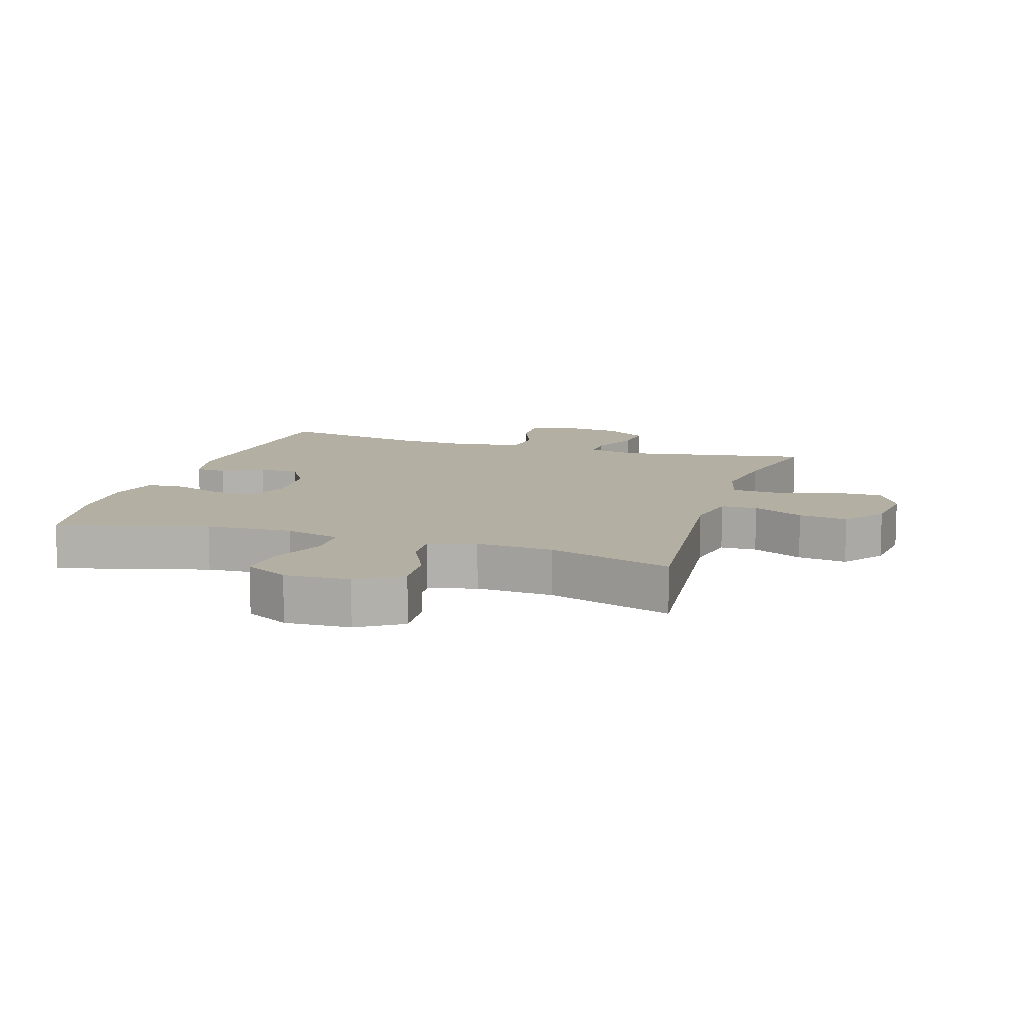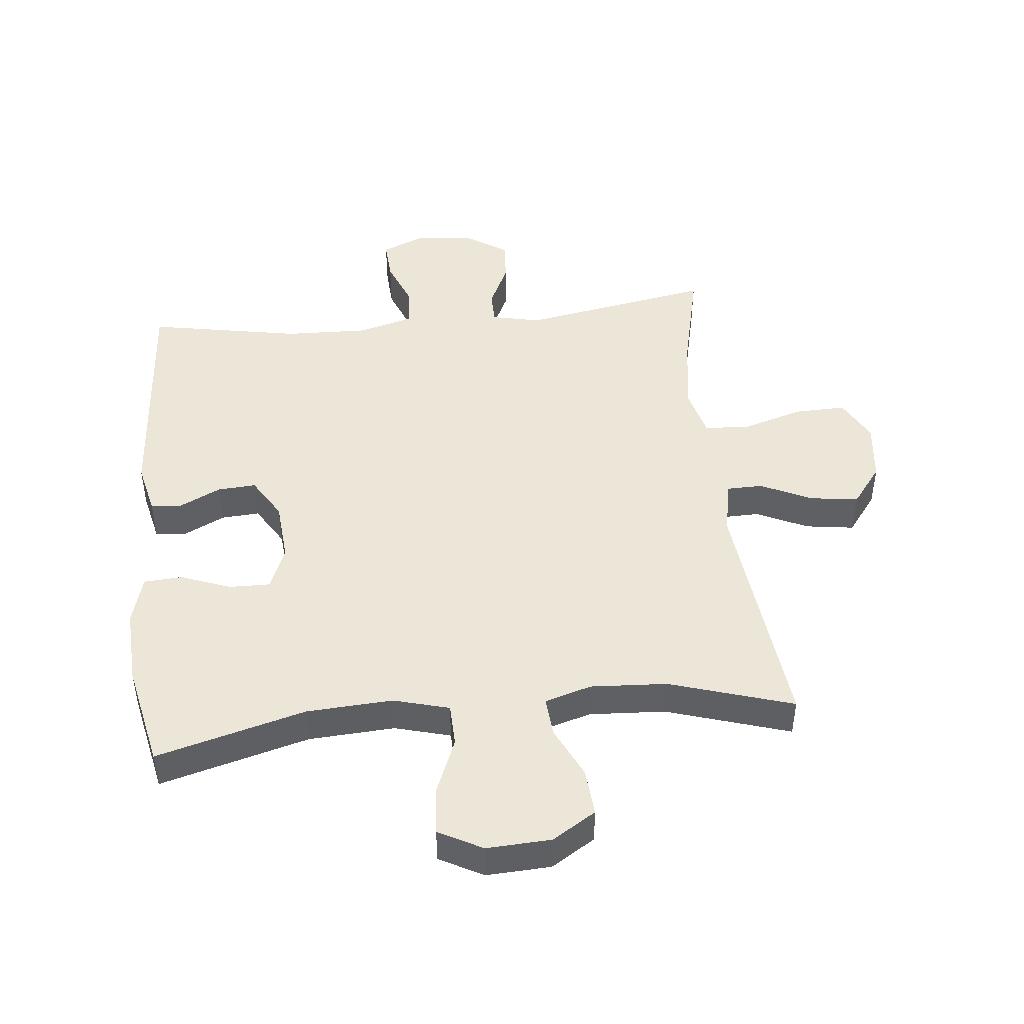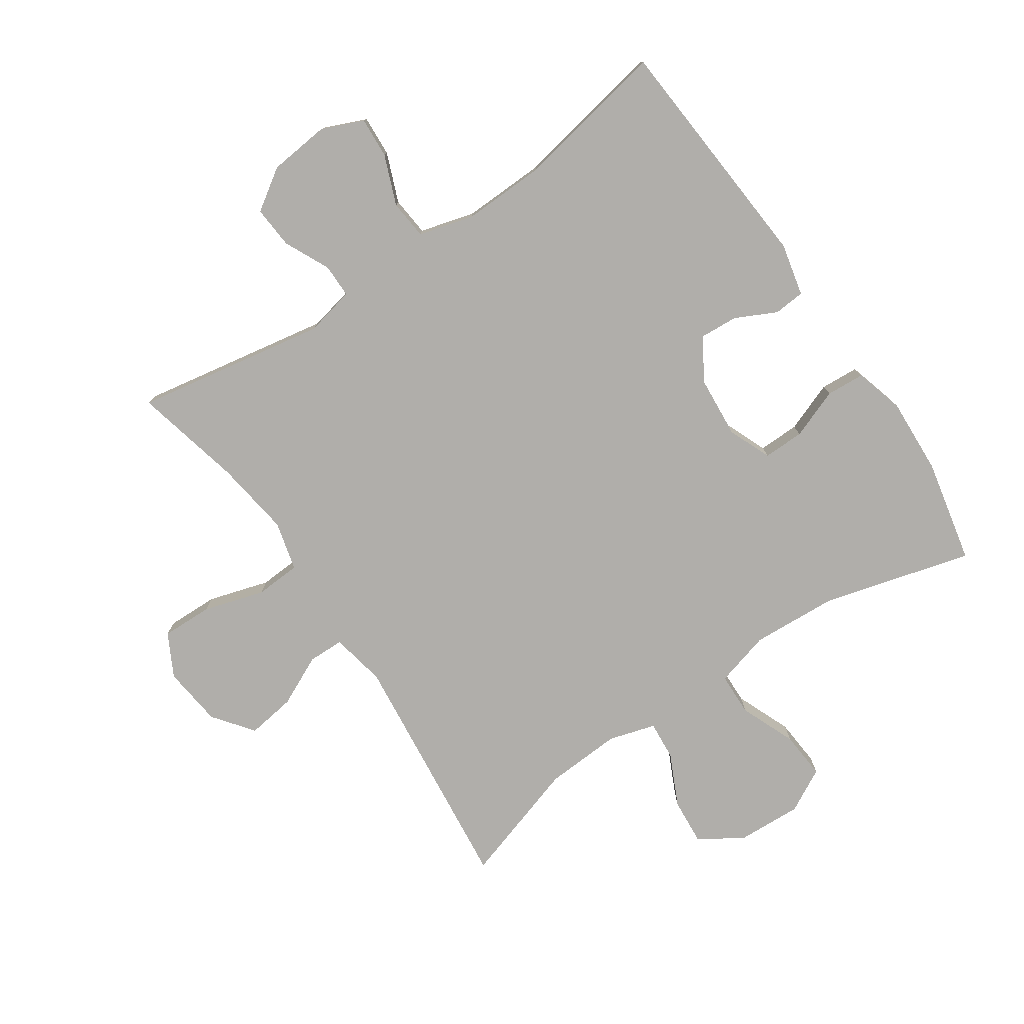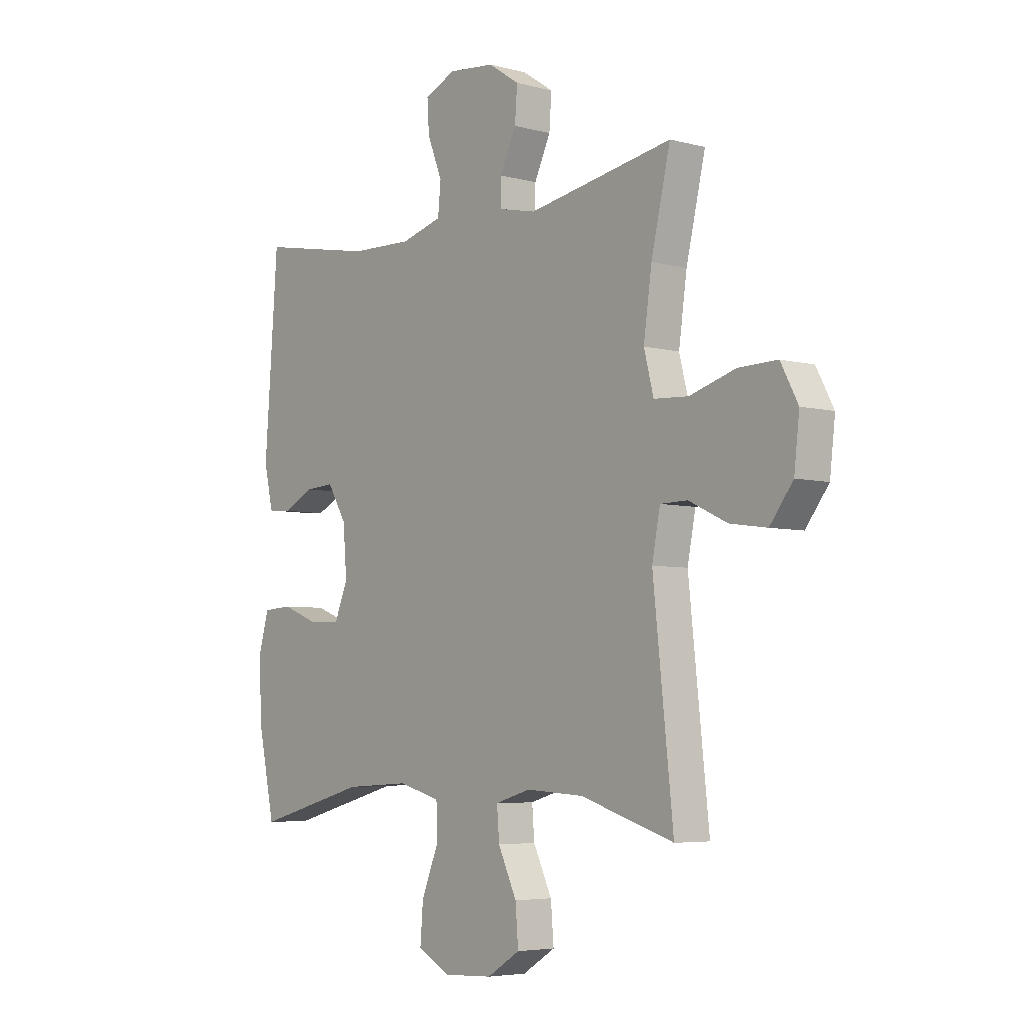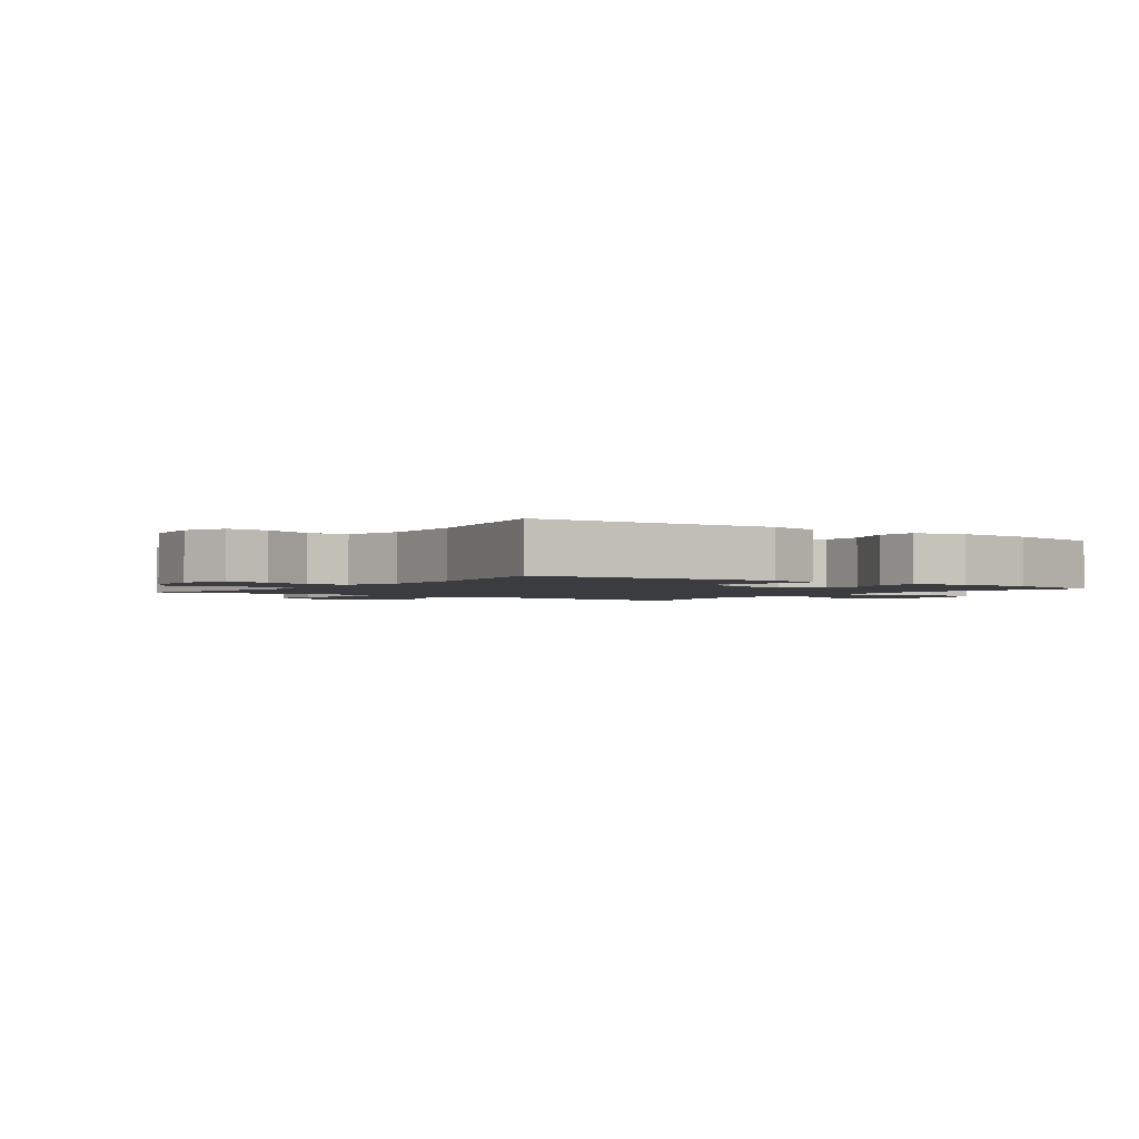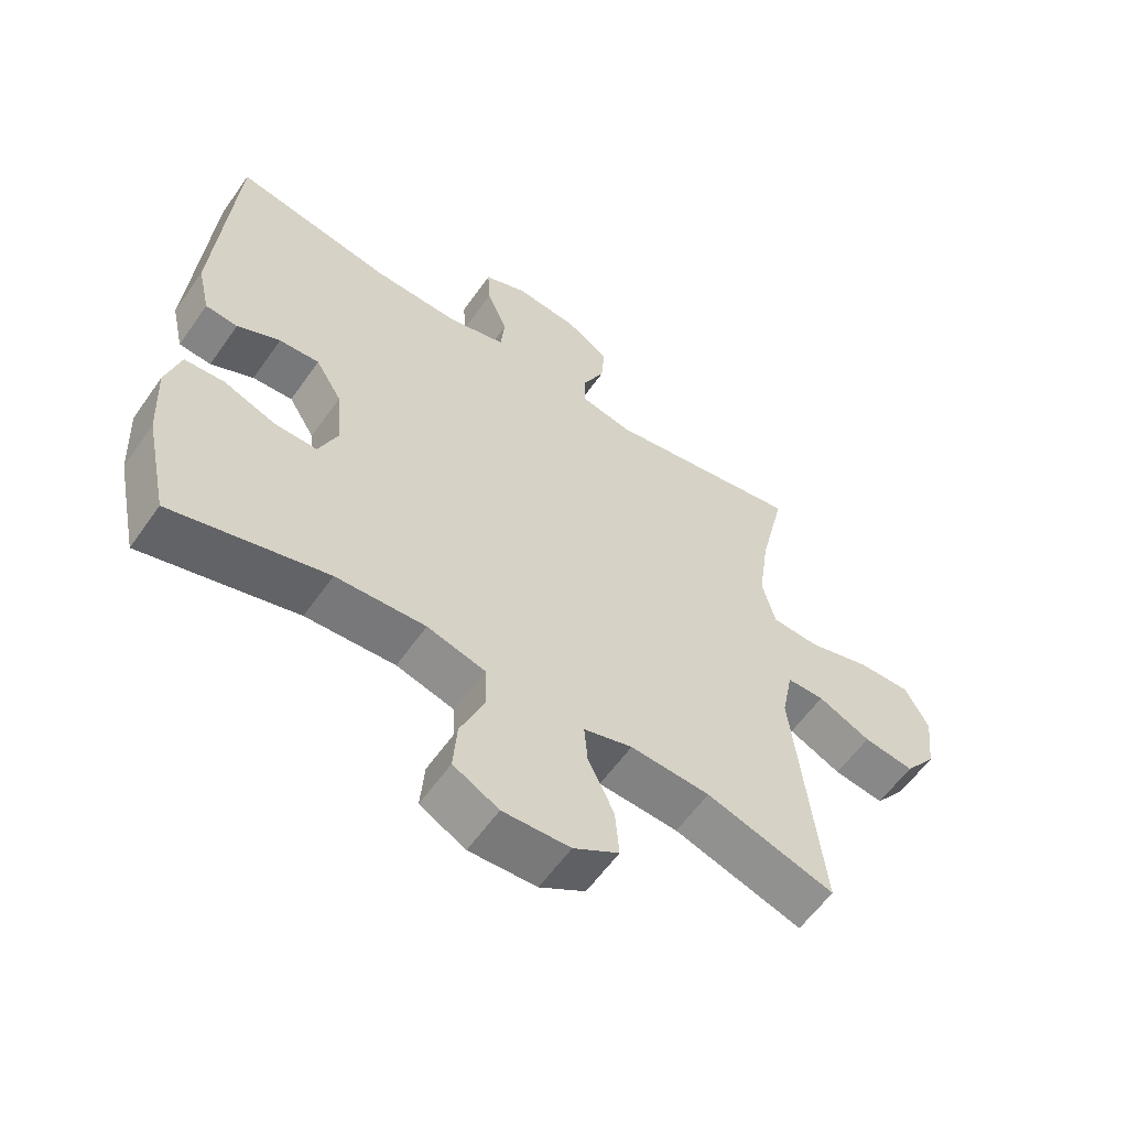
<metadata>
{"format":"obj","ext":"obj","renderer":"f3d","projection":"perspective","resolution":1024,"background":"white","views":[{"elev":11.1,"azim":-162.3,"up":"+Y"},{"elev":46.2,"azim":174.1,"up":"+Y"},{"elev":-77.8,"azim":34.2,"up":"+Y"},{"elev":-5.2,"azim":-129.7,"up":"+Z"},{"elev":-2.0,"azim":54.0,"up":"+Y"},{"elev":-59.2,"azim":145.1,"up":"+Z"}]}
</metadata>
<code>
v -0.5 0.07 -0.5
v -0.458 0.07 -0.11
v -0.475 0.07 -0.023
v -0.532 0.07 -0.022
v -0.612 0.07 -0.06
v -0.689 0.07 -0.071
v -0.737 0.07 -0.008
v -0.748 0.07 0.088
v -0.712 0.07 0.156
v -0.631 0.07 0.154
v -0.535 0.07 0.125
v -0.463 0.07 0.129
v -0.443 0.07 0.207
v -0.46 0.07 0.328
v -0.5 0.07 0.5
v -0.197 0.07 0.446
v -0.119 0.07 0.463
v -0.119 0.07 0.516
v -0.153 0.07 0.588
v -0.158 0.07 0.655
v -0.093 0.07 0.698
v 0.003 0.07 0.708
v 0.069 0.07 0.68
v 0.065 0.07 0.615
v 0.034 0.07 0.537
v 0.04 0.07 0.475
v 0.127 0.07 0.451
v 0.258 0.07 0.455
v 0.5 0.07 0.5
v 0.528 0.07 0.12
v 0.509 0.07 0.037
v 0.46 0.07 0.033
v 0.395 0.07 0.065
v 0.334 0.07 0.069
v 0.294 0.07 0.003
v 0.286 0.07 -0.095
v 0.314 0.07 -0.163
v 0.379 0.07 -0.162
v 0.458 0.07 -0.132
v 0.519 0.07 -0.136
v 0.541 0.07 -0.214
v 0.535 0.07 -0.335
v 0.5 0.07 -0.5
v 0.264 0.07 -0.436
v 0.128 0.07 -0.428
v 0.04 0.07 -0.452
v 0.038 0.07 -0.52
v 0.074 0.07 -0.608
v 0.08 0.07 -0.684
v 0.011 0.07 -0.721
v -0.091 0.07 -0.716
v -0.16 0.07 -0.673
v -0.154 0.07 -0.598
v -0.115 0.07 -0.516
v -0.11 0.07 -0.454
v -0.184 0.07 -0.432
v -0.305 0.07 -0.439
v -0.5 0 -0.5
v -0.458 0 -0.11
v -0.475 0 -0.023
v -0.532 0 -0.022
v -0.612 0 -0.06
v -0.689 0 -0.071
v -0.737 0 -0.008
v -0.748 0 0.088
v -0.712 0 0.156
v -0.631 0 0.154
v -0.535 0 0.125
v -0.463 0 0.129
v -0.443 0 0.207
v -0.46 0 0.328
v -0.5 0 0.5
v -0.197 0 0.446
v -0.119 0 0.463
v -0.119 0 0.516
v -0.153 0 0.588
v -0.158 0 0.655
v -0.093 0 0.698
v 0.003 0 0.708
v 0.069 0 0.68
v 0.065 0 0.615
v 0.034 0 0.537
v 0.04 0 0.475
v 0.127 0 0.451
v 0.258 0 0.455
v 0.5 0 0.5
v 0.528 0 0.12
v 0.509 0 0.037
v 0.46 0 0.033
v 0.395 0 0.065
v 0.334 0 0.069
v 0.294 0 0.003
v 0.286 0 -0.095
v 0.314 0 -0.163
v 0.379 0 -0.162
v 0.458 0 -0.132
v 0.519 0 -0.136
v 0.541 0 -0.214
v 0.535 0 -0.335
v 0.5 0 -0.5
v 0.264 0 -0.436
v 0.128 0 -0.428
v 0.04 0 -0.452
v 0.038 0 -0.52
v 0.074 0 -0.608
v 0.08 0 -0.684
v 0.011 0 -0.721
v -0.091 0 -0.716
v -0.16 0 -0.673
v -0.154 0 -0.598
v -0.115 0 -0.516
v -0.11 0 -0.454
v -0.184 0 -0.432
v -0.305 0 -0.439
f 51 52 53 54
f 51 54 55
f 50 51 55
f 47 48 49 50
f 46 47 50 55
f 45 46 55 56
f 41 42 43 44
f 41 44 45
f 38 39 40 41
f 37 38 41 45
f 36 37 45 56
f 30 31 32 33
f 28 29 30 33
f 27 28 33 34
f 26 27 34 35
f 22 23 24 25
f 22 25 26
f 21 22 26
f 18 19 20 21
f 17 18 21 26
f 16 17 26 35
f 14 15 16 35
f 8 9 10 11
f 8 11 12
f 7 8 12
f 4 5 6 7
f 3 4 7 12
f 2 3 12 13
f 57 1 2
f 56 57 2 13
f 35 36 56
f 13 14 35 56
f 111 110 109 108
f 112 111 108
f 112 108 107
f 107 106 105 104
f 112 107 104 103
f 113 112 103 102
f 101 100 99 98
f 102 101 98
f 98 97 96 95
f 102 98 95 94
f 113 102 94 93
f 90 89 88 87
f 90 87 86 85
f 91 90 85 84
f 92 91 84 83
f 82 81 80 79
f 83 82 79
f 83 79 78
f 78 77 76 75
f 83 78 75 74
f 92 83 74 73
f 92 73 72 71
f 68 67 66 65
f 69 68 65
f 69 65 64
f 64 63 62 61
f 69 64 61 60
f 70 69 60 59
f 59 58 114
f 70 59 114 113
f 113 93 92
f 113 92 71 70
f 1 58 59 2
f 2 59 60 3
f 3 60 61 4
f 4 61 62 5
f 5 62 63 6
f 6 63 64 7
f 7 64 65 8
f 8 65 66 9
f 9 66 67 10
f 10 67 68 11
f 11 68 69 12
f 12 69 70 13
f 13 70 71 14
f 14 71 72 15
f 15 72 73 16
f 16 73 74 17
f 17 74 75 18
f 18 75 76 19
f 19 76 77 20
f 20 77 78 21
f 21 78 79 22
f 22 79 80 23
f 23 80 81 24
f 24 81 82 25
f 25 82 83 26
f 26 83 84 27
f 27 84 85 28
f 28 85 86 29
f 29 86 87 30
f 30 87 88 31
f 31 88 89 32
f 32 89 90 33
f 33 90 91 34
f 34 91 92 35
f 35 92 93 36
f 36 93 94 37
f 37 94 95 38
f 38 95 96 39
f 39 96 97 40
f 40 97 98 41
f 41 98 99 42
f 42 99 100 43
f 43 100 101 44
f 44 101 102 45
f 45 102 103 46
f 46 103 104 47
f 47 104 105 48
f 48 105 106 49
f 49 106 107 50
f 50 107 108 51
f 51 108 109 52
f 52 109 110 53
f 53 110 111 54
f 54 111 112 55
f 55 112 113 56
f 56 113 114 57
f 57 114 58 1

</code>
